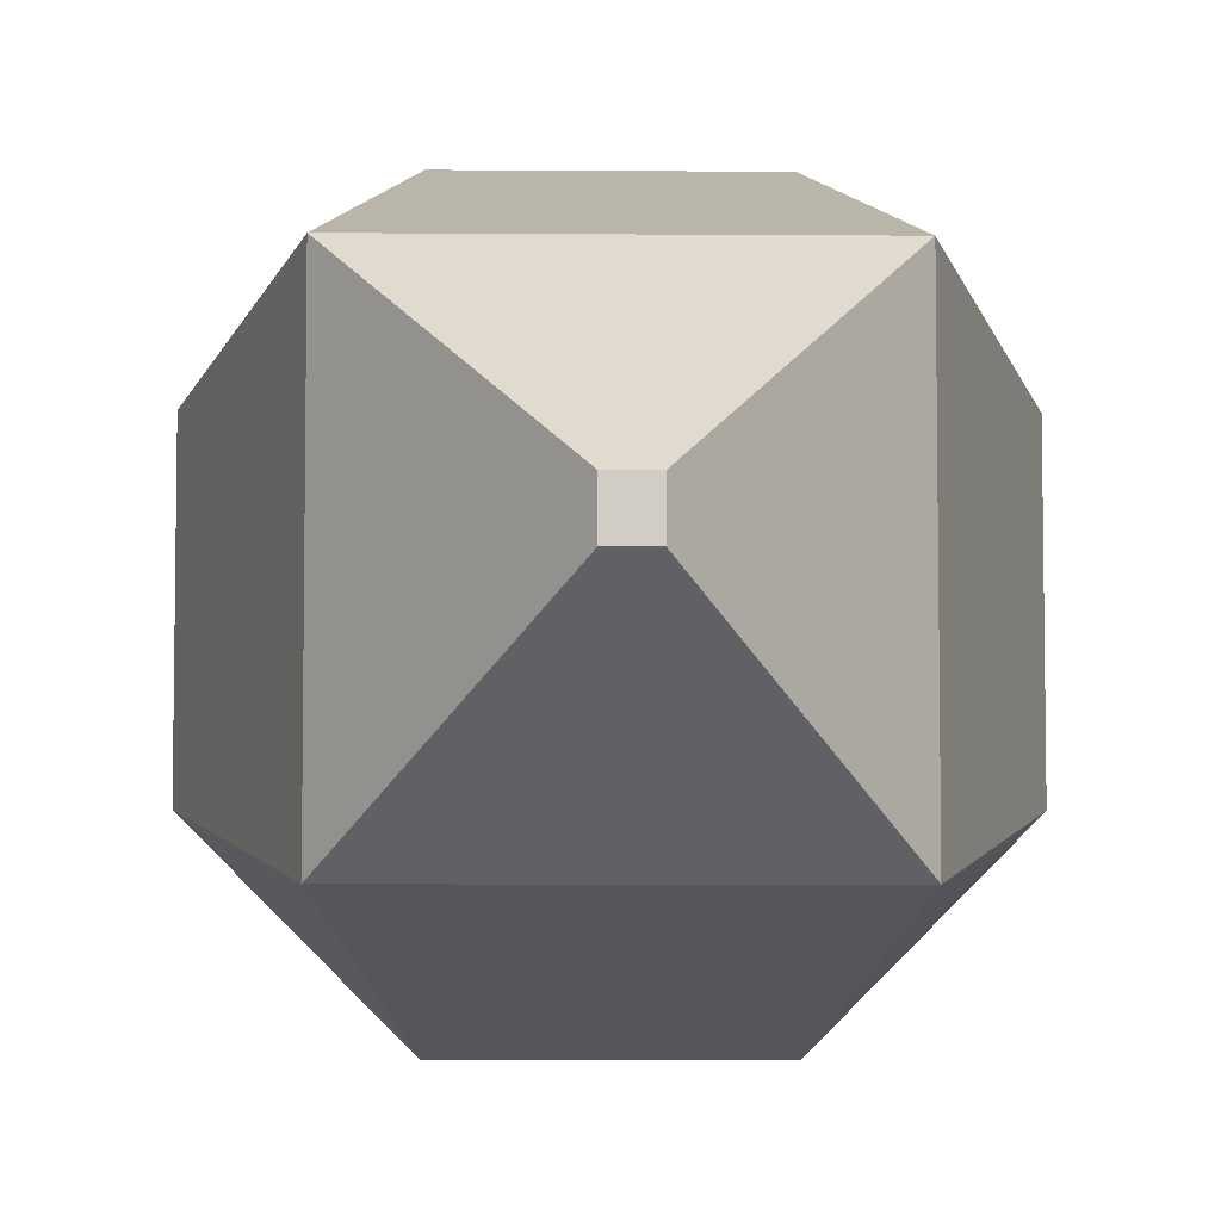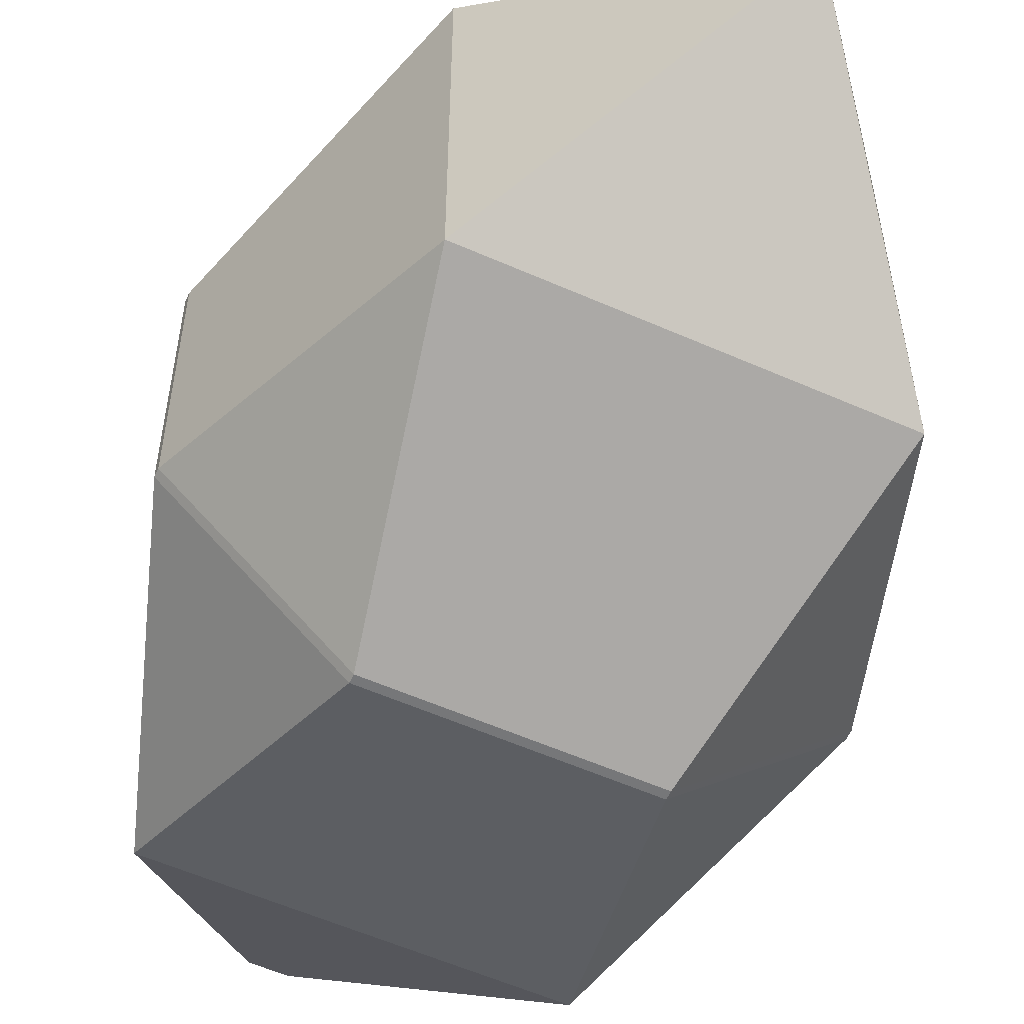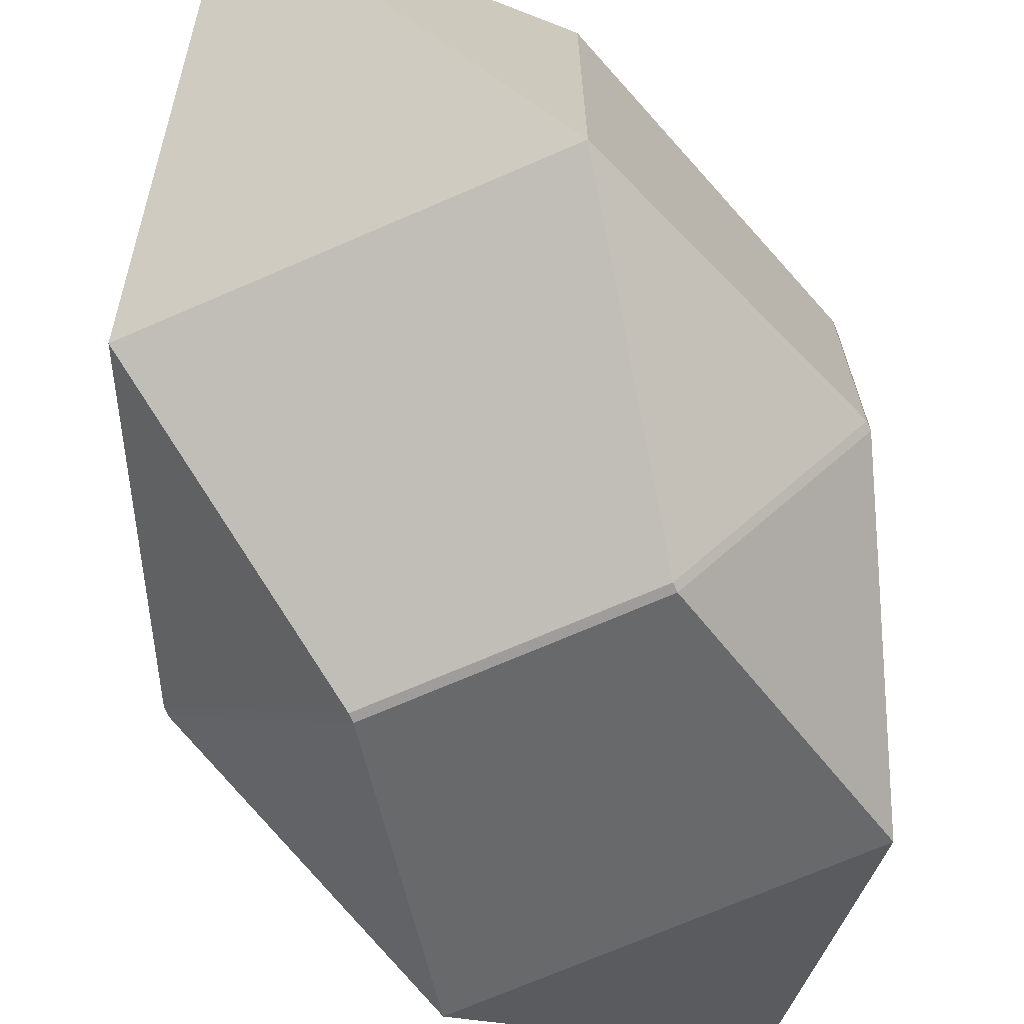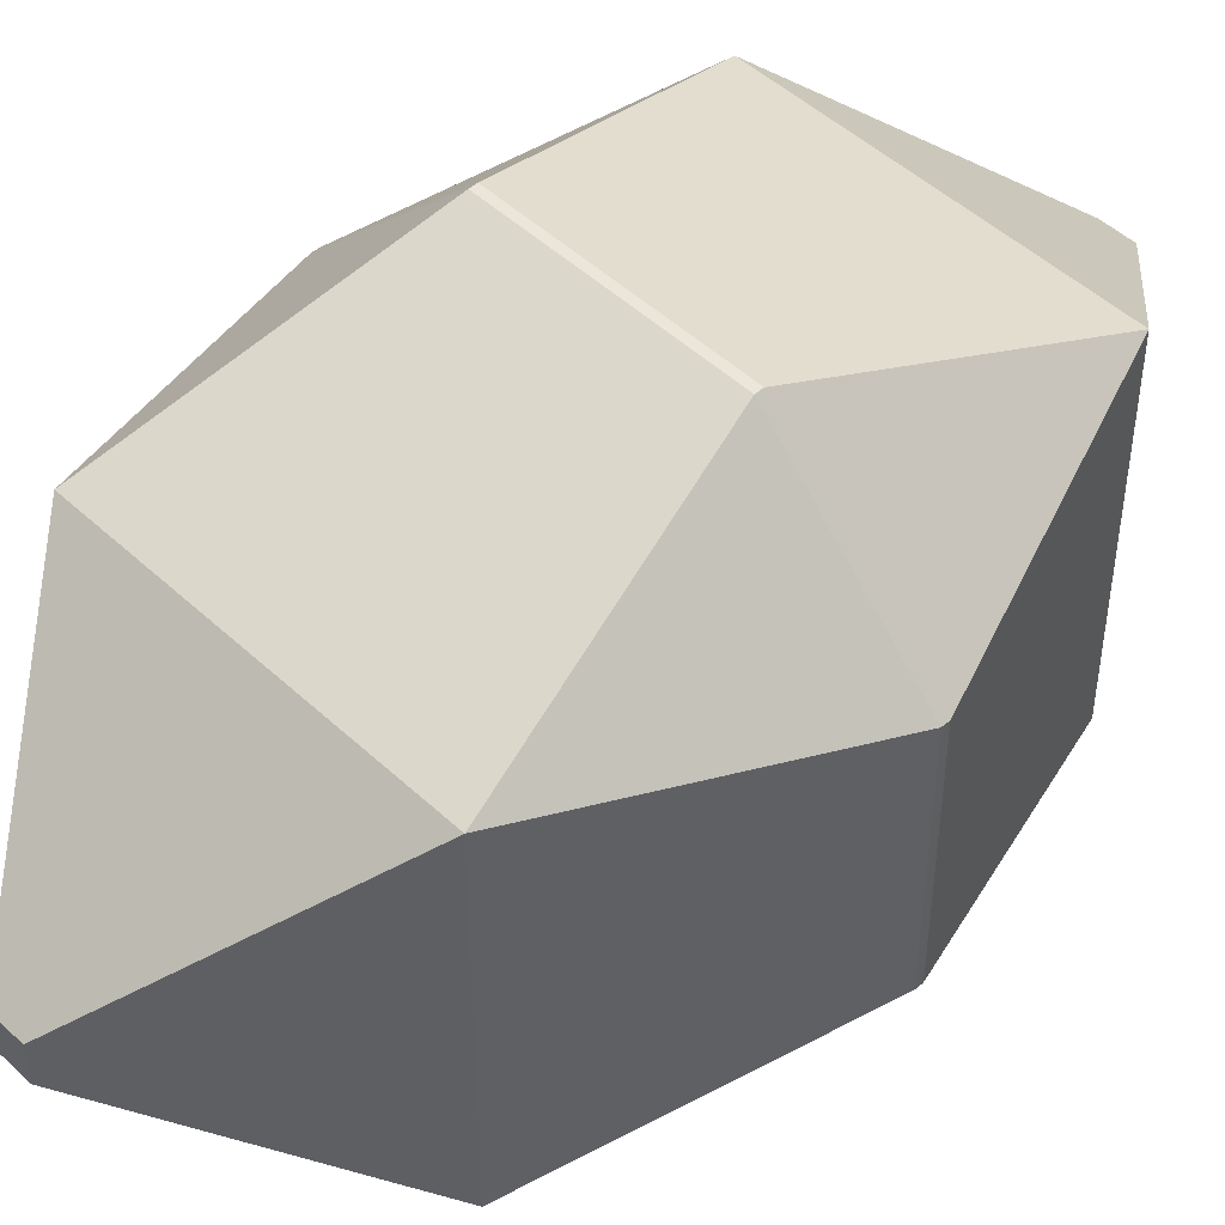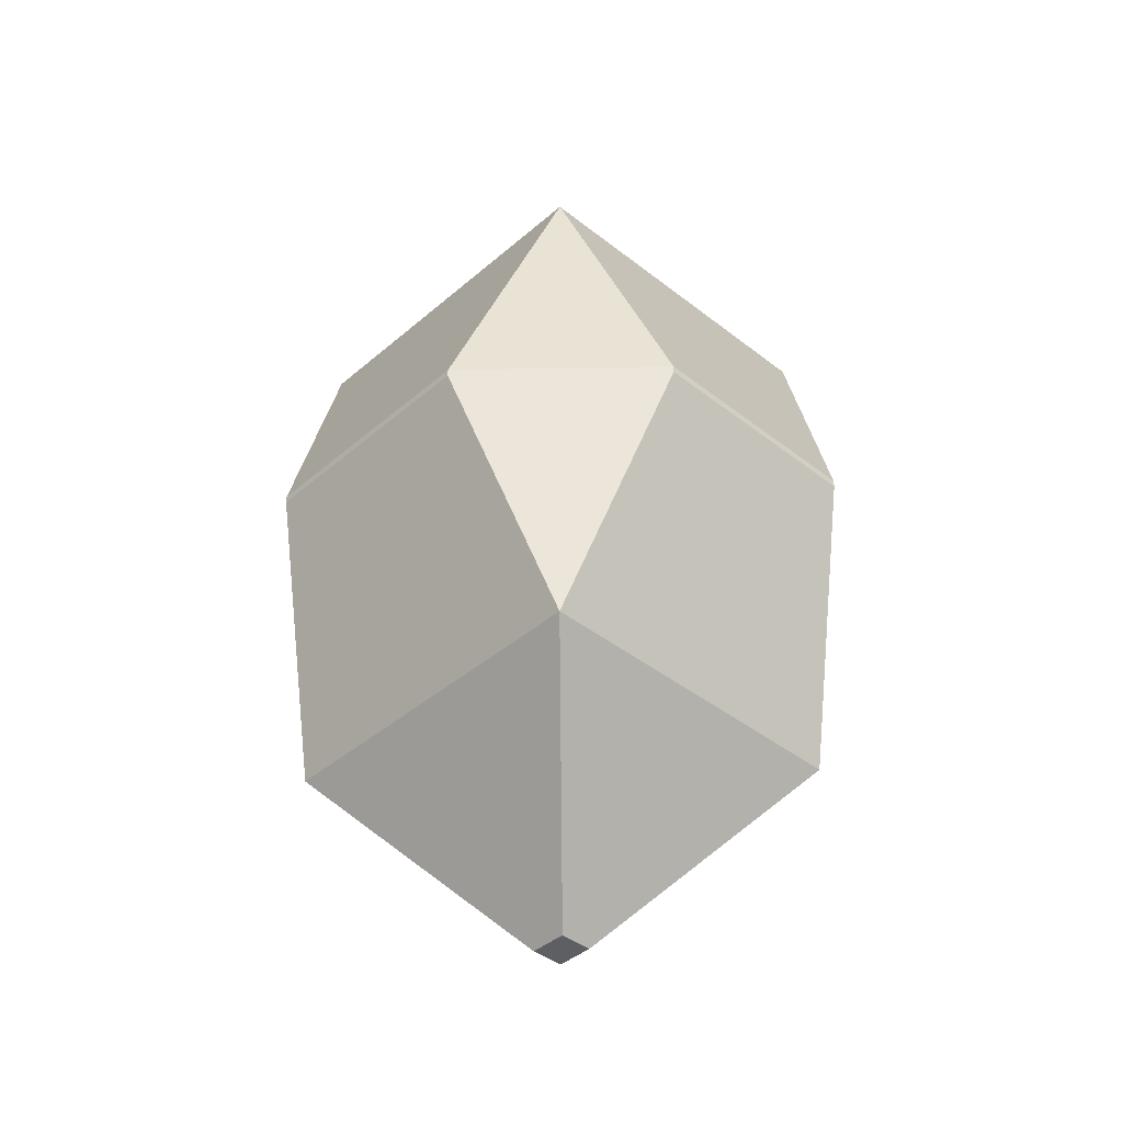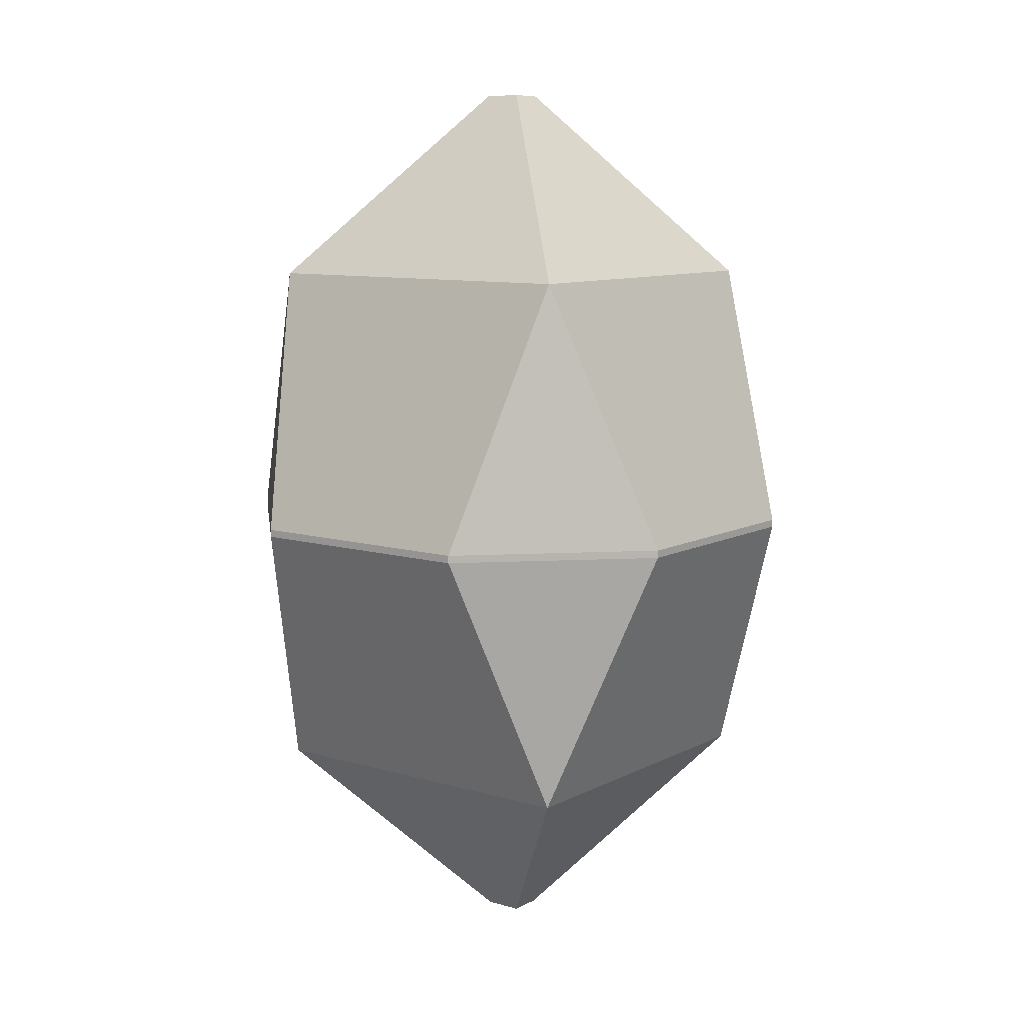
<metadata>
{"format":"obj","ext":"obj","renderer":"f3d","projection":"perspective","resolution":1024,"background":"white","views":[{"elev":-6.2,"azim":-1.3,"up":"+Z"},{"elev":-57.1,"azim":155.3,"up":"+Z"},{"elev":-70.4,"azim":23.5,"up":"+Z"},{"elev":48.3,"azim":-133.9,"up":"+Z"},{"elev":-41.0,"azim":136.3,"up":"+Y"},{"elev":9.6,"azim":-52.7,"up":"+Y"}]}
</metadata>
<code>
o Cube
v 0.03623 2.489 -0.04074
v 0.03623 0.4888 -0.04074
v 0.03623 2.489 0.04074
v 0.03623 0.4888 0.04074
v -0.03623 2.489 -0.04074
v -0.03623 0.4888 -0.04074
v -0.03623 2.489 0.04074
v -0.03623 0.4888 0.04074
v 0.5723 1.497 -0.2637
v 0.2472 1.497 -0.5889
v 0.3695 2.074 -0.3815
v 0.5723 1.481 -0.2637
v 0.3695 0.9032 -0.3815
v 0.2472 1.481 -0.5889
v -0.2472 1.481 0.5889
v -0.5723 1.481 0.2637
v -0.3695 0.9032 0.3815
v -0.2472 1.497 0.5889
v -0.3695 2.074 0.3815
v -0.5723 1.497 0.2637
v 0.2472 1.497 0.5889
v 0.5723 1.497 0.2637
v 0.3695 2.074 0.3815
v 0.2472 1.481 0.5889
v 0.3695 0.9032 0.3815
v 0.5723 1.481 0.2637
v -0.5723 1.497 -0.2637
v -0.3695 2.074 -0.3815
v -0.2472 1.497 -0.5889
v -0.5723 1.481 -0.2637
v -0.2472 1.481 -0.5889
v -0.3695 0.9032 -0.3815
f 1 5 7 3
f 23 3 7 19
f 6 2 4 8
f 31 29 10 14
f 12 9 22 26
f 4 25 17 8
f 2 13 25 4
f 6 32 13 2
f 11 1 3 23
f 24 21 18 15
f 8 17 32 6
f 16 20 27 30
f 19 7 5 28
f 9 10 11
f 12 13 14
f 15 16 17
f 18 19 20
f 21 22 23
f 24 25 26
f 27 28 29
f 30 31 32
f 9 12 14 10
f 15 18 20 16
f 21 24 26 22
f 29 31 30 27
f 31 14 13 32
f 28 11 10 29
f 12 26 25 13
f 11 23 22 9
f 16 30 32 17
f 19 28 27 20
f 24 15 17 25
f 23 19 18 21
f 28 5 1 11

</code>
